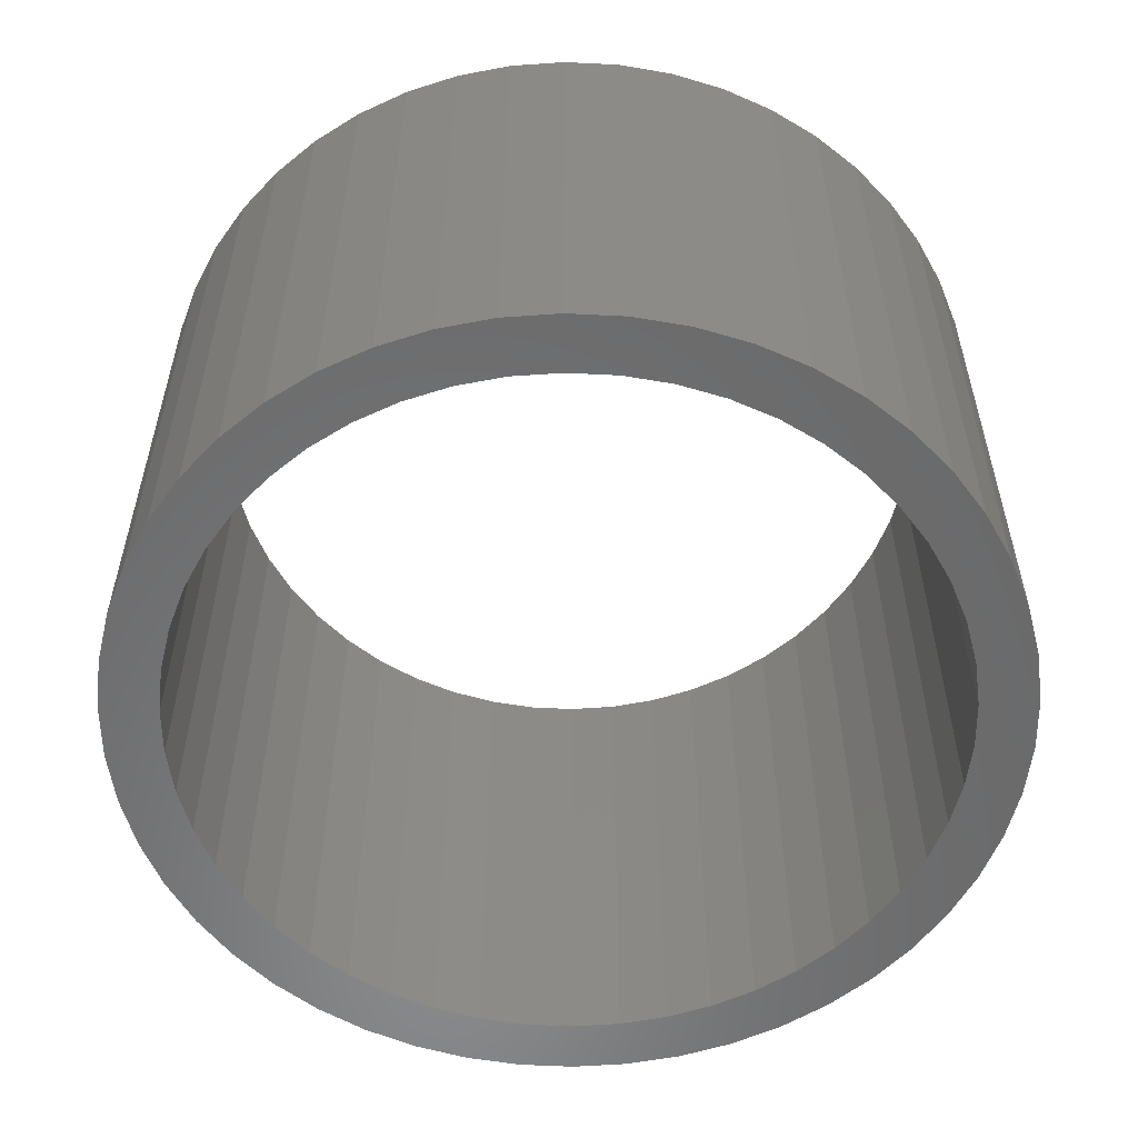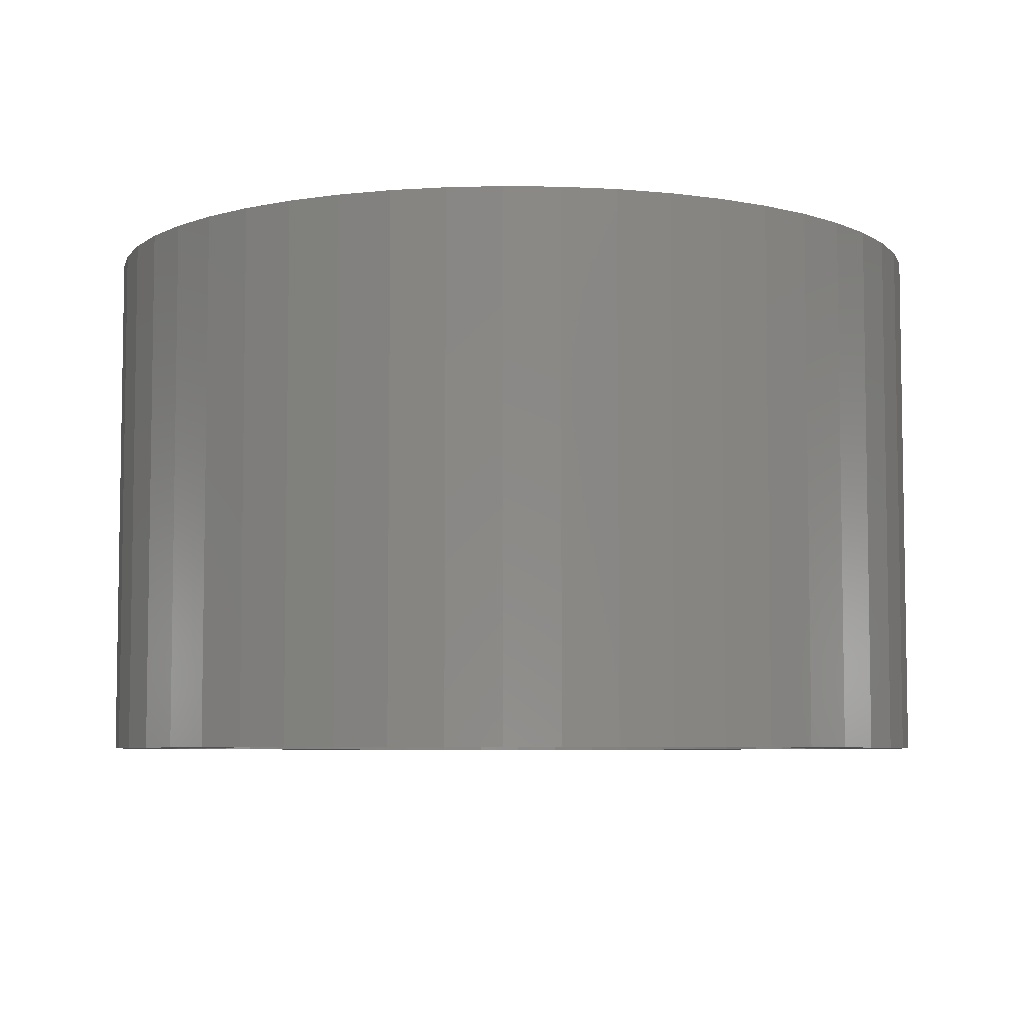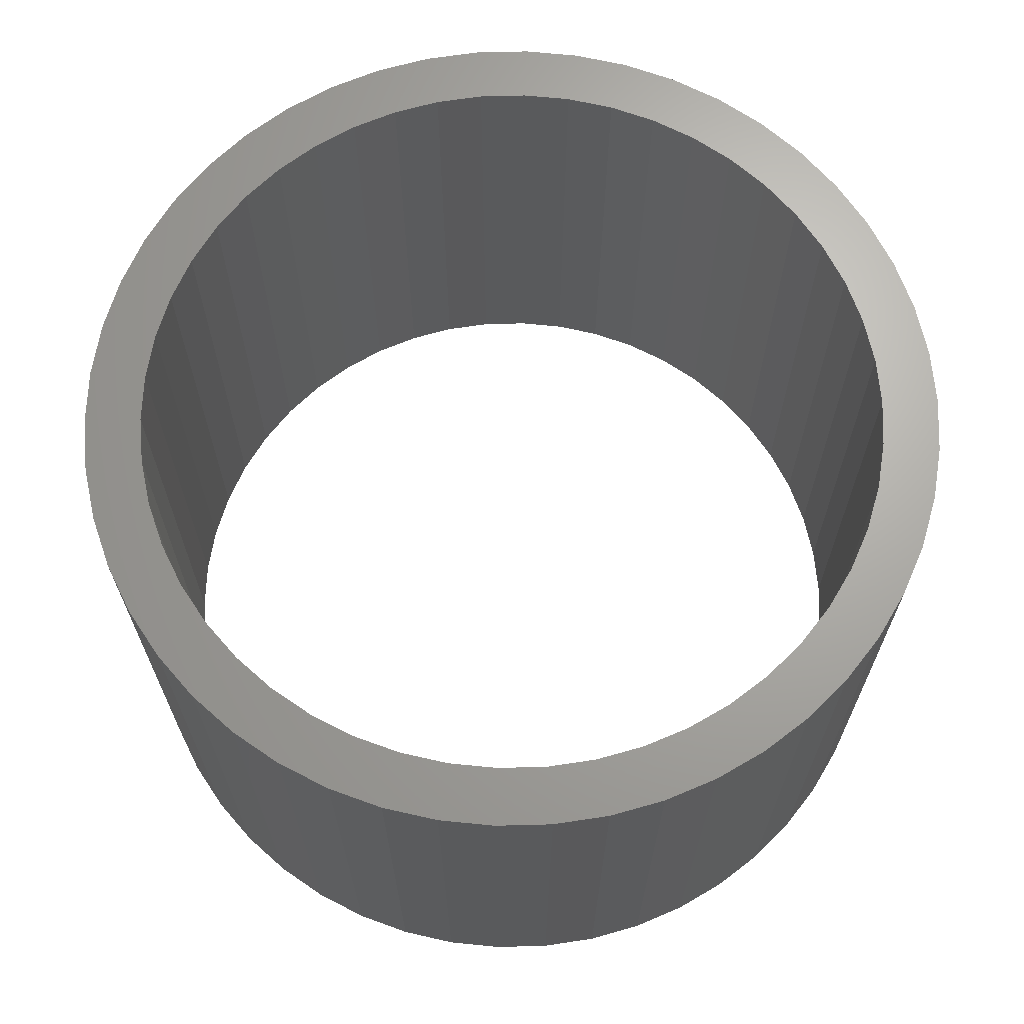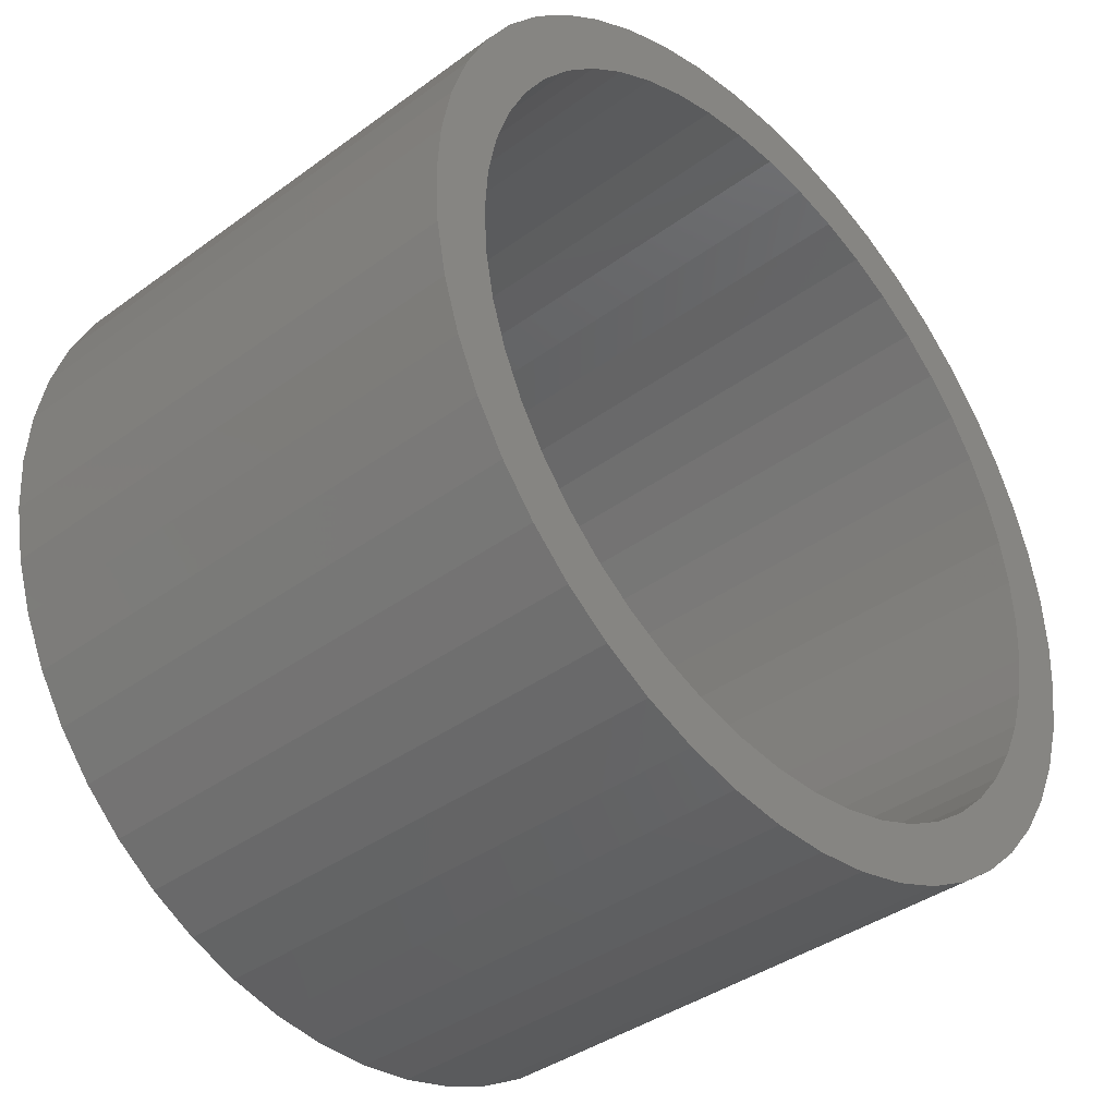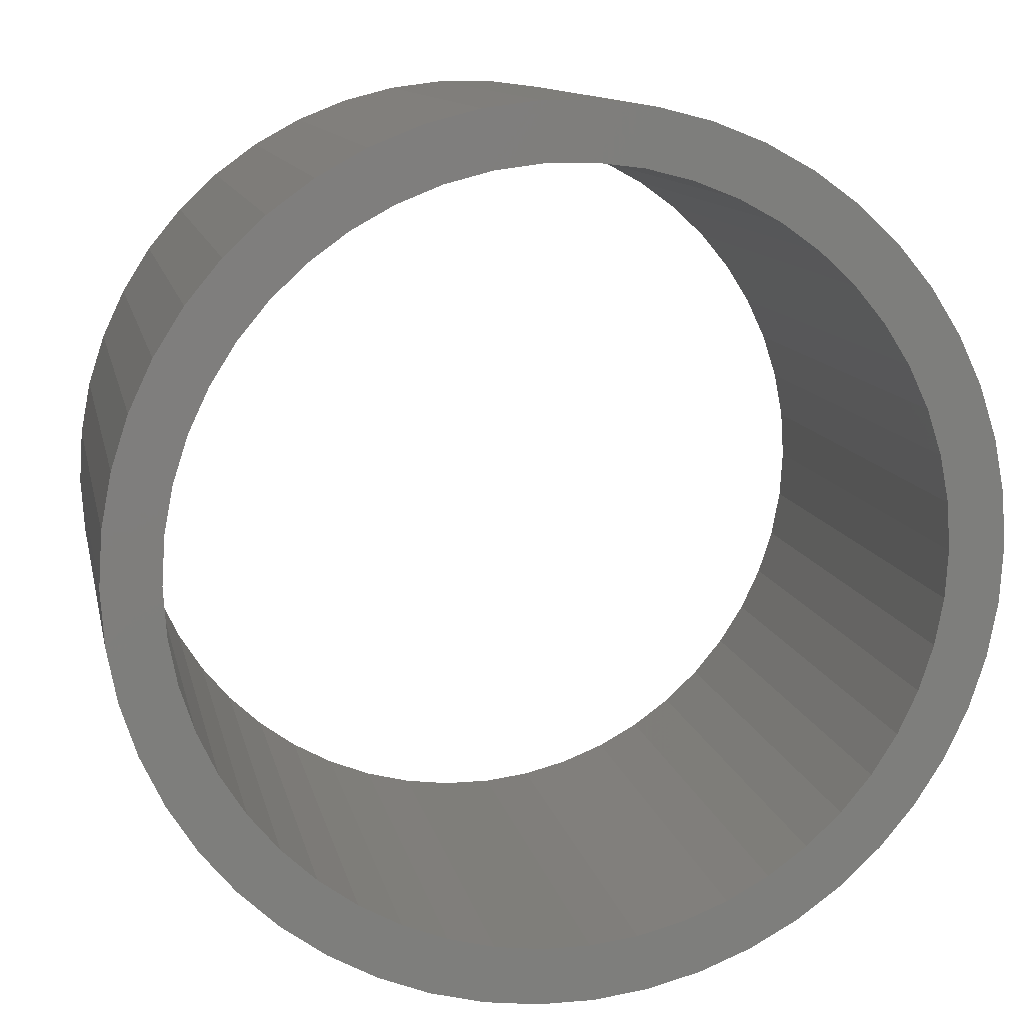
<metadata>
{"format":"stl","ext":"stl","renderer":"f3d","projection":"perspective","resolution":1024,"background":"white","views":[{"elev":-56.0,"azim":18.6,"up":"+Z"},{"elev":-6.1,"azim":-175.3,"up":"+Z"},{"elev":67.0,"azim":-116.7,"up":"+Z"},{"elev":-38.9,"azim":132.5,"up":"+Y"},{"elev":11.7,"azim":-11.5,"up":"+Y"}]}
</metadata>
<code>
# stl→obj: 200 verts, 400 faces
v 5.75 0 3.5
v 5.705 0.7207 -3.5
v 5.705 0.7207 3.5
v 5.75 0 -3.5
v -5.75 0 -3.5
v -5.705 0.7207 3.5
v -5.705 0.7207 -3.5
v -5.75 0 3.5
v 0.361 5.739 -3.5
v -0.361 5.739 3.5
v 0.361 5.739 3.5
v -0.361 5.739 -3.5
v -0.361 -5.739 -3.5
v 0.361 -5.739 3.5
v -0.361 -5.739 3.5
v 0.361 -5.739 -3.5
v 4.192 3.936 -3.5
v 3.665 4.43 3.5
v 4.192 3.936 3.5
v 3.665 4.43 -3.5
v -3.665 4.43 -3.5
v -4.192 3.936 3.5
v -3.665 4.43 3.5
v -4.192 3.936 -3.5
v -1.777 5.469 -3.5
v -2.448 5.203 3.5
v -1.777 5.469 3.5
v -2.448 5.203 -3.5
v 5.346 2.117 3.5
v 5.039 2.77 -3.5
v 5.039 2.77 3.5
v 5.346 2.117 -3.5
v 5.569 1.43 -3.5
v 5.569 1.43 3.5
v 2.448 5.203 -3.5
v 1.777 5.469 3.5
v 2.448 5.203 3.5
v 1.777 5.469 -3.5
v 1.077 5.648 3.5
v 1.077 5.648 -3.5
v 3.081 4.855 -3.5
v 3.081 4.855 3.5
v -5.346 2.117 -3.5
v -5.039 2.77 3.5
v -5.039 2.77 -3.5
v -5.346 2.117 3.5
v -5.569 1.43 -3.5
v -5.569 1.43 3.5
v -1.077 5.648 3.5
v -1.077 5.648 -3.5
v 1.077 -5.648 3.5
v 1.077 -5.648 -3.5
v 4.652 3.38 3.5
v 4.652 3.38 -3.5
v -4.652 3.38 3.5
v -4.652 3.38 -3.5
v 5 0 3.5
v 4.961 0.6267 3.5
v 5.705 -0.7207 3.5
v 4.843 1.243 3.5
v 4.961 -0.6267 3.5
v 4.649 1.841 3.5
v 5.569 -1.43 3.5
v 4.843 -1.243 3.5
v 4.382 2.409 3.5
v 4.045 2.939 3.5
v 3.645 3.423 3.5
v 3.187 3.853 3.5
v 2.679 4.222 3.5
v 2.129 4.524 3.5
v 1.545 4.755 3.5
v 0.9369 4.911 3.5
v 0.314 4.99 3.5
v -0.314 4.99 3.5
v -0.9369 4.911 3.5
v -1.545 4.755 3.5
v -2.129 4.524 3.5
v -2.679 4.222 3.5
v -3.081 4.855 3.5
v -3.187 3.853 3.5
v -3.645 3.423 3.5
v -4.045 2.939 3.5
v -4.382 2.409 3.5
v -4.649 1.841 3.5
v -4.843 1.243 3.5
v 5.346 -2.117 3.5
v 4.649 -1.841 3.5
v 5.039 -2.77 3.5
v 4.382 -2.409 3.5
v 4.652 -3.38 3.5
v 4.045 -2.939 3.5
v 4.192 -3.936 3.5
v 3.645 -3.423 3.5
v 3.665 -4.43 3.5
v 3.187 -3.853 3.5
v 3.081 -4.855 3.5
v 2.679 -4.222 3.5
v 2.448 -5.203 3.5
v 2.129 -4.524 3.5
v 1.777 -5.469 3.5
v 1.545 -4.755 3.5
v 0.9369 -4.911 3.5
v 0.314 -4.99 3.5
v -0.314 -4.99 3.5
v -0.9369 -4.911 3.5
v -1.077 -5.648 3.5
v -1.545 -4.755 3.5
v -1.777 -5.469 3.5
v -2.129 -4.524 3.5
v -2.448 -5.203 3.5
v -2.679 -4.222 3.5
v -3.081 -4.855 3.5
v -3.187 -3.853 3.5
v -3.665 -4.43 3.5
v -3.645 -3.423 3.5
v -4.192 -3.936 3.5
v -4.045 -2.939 3.5
v -4.652 -3.38 3.5
v -4.382 -2.409 3.5
v -5.039 -2.77 3.5
v -4.649 -1.841 3.5
v -5.346 -2.117 3.5
v -4.843 -1.243 3.5
v -5.569 -1.43 3.5
v -4.961 -0.6267 3.5
v -5.705 -0.7207 3.5
v -5 0 3.5
v -4.961 0.6267 3.5
v -3.081 4.855 -3.5
v 5.705 -0.7207 -3.5
v 5.569 -1.43 -3.5
v -4.192 -3.936 -3.5
v -3.665 -4.43 -3.5
v -5.039 -2.77 -3.5
v -5.346 -2.117 -3.5
v -4.652 -3.38 -3.5
v 5 0 -3.5
v 4.961 -0.6267 -3.5
v 4.843 -1.243 -3.5
v 5.346 -2.117 -3.5
v 4.961 0.6267 -3.5
v 4.649 -1.841 -3.5
v 5.039 -2.77 -3.5
v 4.843 1.243 -3.5
v 4.382 -2.409 -3.5
v 4.652 -3.38 -3.5
v 4.045 -2.939 -3.5
v 4.192 -3.936 -3.5
v 3.645 -3.423 -3.5
v 3.665 -4.43 -3.5
v 3.187 -3.853 -3.5
v 3.081 -4.855 -3.5
v 2.679 -4.222 -3.5
v 2.448 -5.203 -3.5
v 2.129 -4.524 -3.5
v 1.777 -5.469 -3.5
v 1.545 -4.755 -3.5
v 0.9369 -4.911 -3.5
v 0.314 -4.99 -3.5
v -0.314 -4.99 -3.5
v -0.9369 -4.911 -3.5
v -1.077 -5.648 -3.5
v -1.545 -4.755 -3.5
v -1.777 -5.469 -3.5
v -2.129 -4.524 -3.5
v -2.448 -5.203 -3.5
v -2.679 -4.222 -3.5
v -3.081 -4.855 -3.5
v -3.187 -3.853 -3.5
v -3.645 -3.423 -3.5
v -4.045 -2.939 -3.5
v -4.382 -2.409 -3.5
v -4.649 -1.841 -3.5
v -5.569 -1.43 -3.5
v -4.843 -1.243 -3.5
v 4.649 1.841 -3.5
v 4.382 2.409 -3.5
v 4.045 2.939 -3.5
v 3.645 3.423 -3.5
v 3.187 3.853 -3.5
v 2.679 4.222 -3.5
v 2.129 4.524 -3.5
v 1.545 4.755 -3.5
v 0.9369 4.911 -3.5
v 0.314 4.99 -3.5
v -0.314 4.99 -3.5
v -0.9369 4.911 -3.5
v -1.545 4.755 -3.5
v -2.129 4.524 -3.5
v -2.679 4.222 -3.5
v -3.187 3.853 -3.5
v -3.645 3.423 -3.5
v -4.045 2.939 -3.5
v -4.382 2.409 -3.5
v -4.649 1.841 -3.5
v -4.843 1.243 -3.5
v -4.961 0.6267 -3.5
v -5 0 -3.5
v -4.961 -0.6267 -3.5
v -5.705 -0.7207 -3.5
f 1 2 3
f 2 1 4
f 5 6 7
f 6 5 8
f 9 10 11
f 10 9 12
f 13 14 15
f 14 13 16
f 17 18 19
f 18 17 20
f 21 22 23
f 22 21 24
f 25 26 27
f 26 25 28
f 29 30 31
f 30 29 32
f 3 33 34
f 33 3 2
f 35 36 37
f 36 35 38
f 38 39 36
f 39 38 40
f 41 37 42
f 37 41 35
f 43 44 45
f 44 43 46
f 47 46 43
f 46 47 48
f 12 49 10
f 49 12 50
f 16 51 14
f 51 16 52
f 34 32 29
f 32 34 33
f 53 17 19
f 17 53 54
f 31 54 53
f 54 31 30
f 40 11 39
f 11 40 9
f 20 42 18
f 42 20 41
f 45 55 56
f 55 45 44
f 56 22 24
f 22 56 55
f 7 48 47
f 48 7 6
f 57 1 3
f 58 3 34
f 1 57 59
f 60 34 29
f 61 59 57
f 62 29 31
f 59 61 63
f 64 63 61
f 3 58 57
f 34 60 58
f 65 31 53
f 29 62 60
f 31 65 62
f 66 53 19
f 53 66 65
f 67 19 18
f 19 67 66
f 18 68 67
f 42 68 18
f 42 69 68
f 37 69 42
f 37 70 69
f 36 70 37
f 36 71 70
f 39 71 36
f 39 72 71
f 11 72 39
f 11 73 72
f 11 74 73
f 10 74 11
f 10 75 74
f 49 75 10
f 49 76 75
f 27 76 49
f 27 77 76
f 26 77 27
f 26 78 77
f 79 78 26
f 79 80 78
f 23 80 79
f 80 23 81
f 22 81 23
f 81 22 82
f 55 82 22
f 82 55 83
f 44 83 55
f 83 44 84
f 46 84 44
f 48 85 46
f 84 46 85
f 63 64 86
f 87 86 64
f 86 87 88
f 89 88 87
f 88 89 90
f 91 90 89
f 90 91 92
f 93 92 91
f 92 93 94
f 95 94 93
f 95 96 94
f 97 96 95
f 97 98 96
f 99 98 97
f 99 100 98
f 101 100 99
f 101 51 100
f 102 51 101
f 102 14 51
f 103 14 102
f 104 14 103
f 104 15 14
f 105 15 104
f 105 106 15
f 107 106 105
f 107 108 106
f 109 108 107
f 109 110 108
f 111 110 109
f 111 112 110
f 113 112 111
f 114 113 115
f 113 114 112
f 116 115 117
f 115 116 114
f 118 117 119
f 120 119 121
f 117 118 116
f 122 121 123
f 124 123 125
f 119 120 118
f 126 125 127
f 85 48 128
f 6 128 48
f 121 122 120
f 128 6 127
f 123 124 122
f 8 127 6
f 125 126 124
f 127 8 126
f 28 79 26
f 79 28 129
f 129 23 79
f 23 129 21
f 50 27 49
f 27 50 25
f 63 130 59
f 130 63 131
f 132 114 116
f 114 132 133
f 134 122 135
f 122 134 120
f 136 120 134
f 120 136 118
f 137 4 130
f 138 130 131
f 4 137 2
f 139 131 140
f 141 2 137
f 142 140 143
f 2 141 33
f 144 33 141
f 130 138 137
f 131 139 138
f 145 143 146
f 140 142 139
f 143 145 142
f 147 146 148
f 146 147 145
f 149 148 150
f 148 149 147
f 150 151 149
f 152 151 150
f 152 153 151
f 154 153 152
f 154 155 153
f 156 155 154
f 156 157 155
f 52 157 156
f 52 158 157
f 16 158 52
f 16 159 158
f 16 160 159
f 13 160 16
f 13 161 160
f 162 161 13
f 162 163 161
f 164 163 162
f 164 165 163
f 166 165 164
f 166 167 165
f 168 167 166
f 168 169 167
f 133 169 168
f 169 133 170
f 132 170 133
f 170 132 171
f 136 171 132
f 171 136 172
f 134 172 136
f 172 134 173
f 135 173 134
f 174 175 135
f 173 135 175
f 33 144 32
f 176 32 144
f 32 176 30
f 177 30 176
f 30 177 54
f 178 54 177
f 54 178 17
f 179 17 178
f 17 179 20
f 180 20 179
f 180 41 20
f 181 41 180
f 181 35 41
f 182 35 181
f 182 38 35
f 183 38 182
f 183 40 38
f 184 40 183
f 184 9 40
f 185 9 184
f 186 9 185
f 186 12 9
f 187 12 186
f 187 50 12
f 188 50 187
f 188 25 50
f 189 25 188
f 189 28 25
f 190 28 189
f 190 129 28
f 191 129 190
f 21 191 192
f 191 21 129
f 24 192 193
f 192 24 21
f 56 193 194
f 45 194 195
f 193 56 24
f 43 195 196
f 47 196 197
f 194 45 56
f 7 197 198
f 175 174 199
f 200 199 174
f 195 43 45
f 199 200 198
f 196 47 43
f 5 198 200
f 197 7 47
f 198 5 7
f 154 96 98
f 96 154 152
f 88 140 86
f 140 88 143
f 59 4 1
f 4 59 130
f 132 118 136
f 118 132 116
f 135 124 174
f 124 135 122
f 150 92 94
f 92 150 148
f 156 98 100
f 98 156 154
f 52 100 51
f 100 52 156
f 90 143 88
f 143 90 146
f 92 146 90
f 146 92 148
f 86 131 63
f 131 86 140
f 162 15 106
f 15 162 13
f 166 108 110
f 108 166 164
f 133 112 114
f 112 133 168
f 174 126 200
f 126 174 124
f 200 8 5
f 8 200 126
f 152 94 96
f 94 152 150
f 164 106 108
f 106 164 162
f 168 110 112
f 110 168 166
f 137 58 141
f 58 137 57
f 127 197 128
f 197 127 198
f 186 73 74
f 73 186 185
f 159 104 103
f 104 159 160
f 149 95 93
f 95 149 151
f 180 67 68
f 67 180 179
f 192 80 81
f 80 192 191
f 189 76 77
f 76 189 188
f 176 65 177
f 65 176 62
f 141 60 144
f 60 141 58
f 183 70 71
f 70 183 182
f 184 71 72
f 71 184 183
f 182 69 70
f 69 182 181
f 83 193 82
f 193 83 194
f 82 192 81
f 192 82 193
f 85 195 84
f 195 85 196
f 191 78 80
f 78 191 190
f 188 75 76
f 75 188 187
f 142 64 139
f 64 142 87
f 158 103 102
f 103 158 159
f 144 62 176
f 62 144 60
f 178 67 179
f 67 178 66
f 177 66 178
f 66 177 65
f 185 72 73
f 72 185 184
f 181 68 69
f 68 181 180
f 84 194 83
f 194 84 195
f 128 196 85
f 196 128 197
f 190 77 78
f 77 190 189
f 187 74 75
f 74 187 186
f 139 61 138
f 61 139 64
f 163 109 107
f 109 163 165
f 155 101 99
f 101 155 157
f 149 91 147
f 91 149 93
f 145 87 142
f 87 145 89
f 138 57 137
f 57 138 61
f 161 107 105
f 107 161 163
f 115 171 117
f 171 115 170
f 119 173 121
f 173 119 172
f 121 175 123
f 175 121 173
f 125 198 127
f 198 125 199
f 153 99 97
f 99 153 155
f 157 102 101
f 102 157 158
f 147 89 145
f 89 147 91
f 160 105 104
f 105 160 161
f 169 115 113
f 115 169 170
f 117 172 119
f 172 117 171
f 123 199 125
f 199 123 175
f 151 97 95
f 97 151 153
f 165 111 109
f 111 165 167
f 167 113 111
f 113 167 169

</code>
